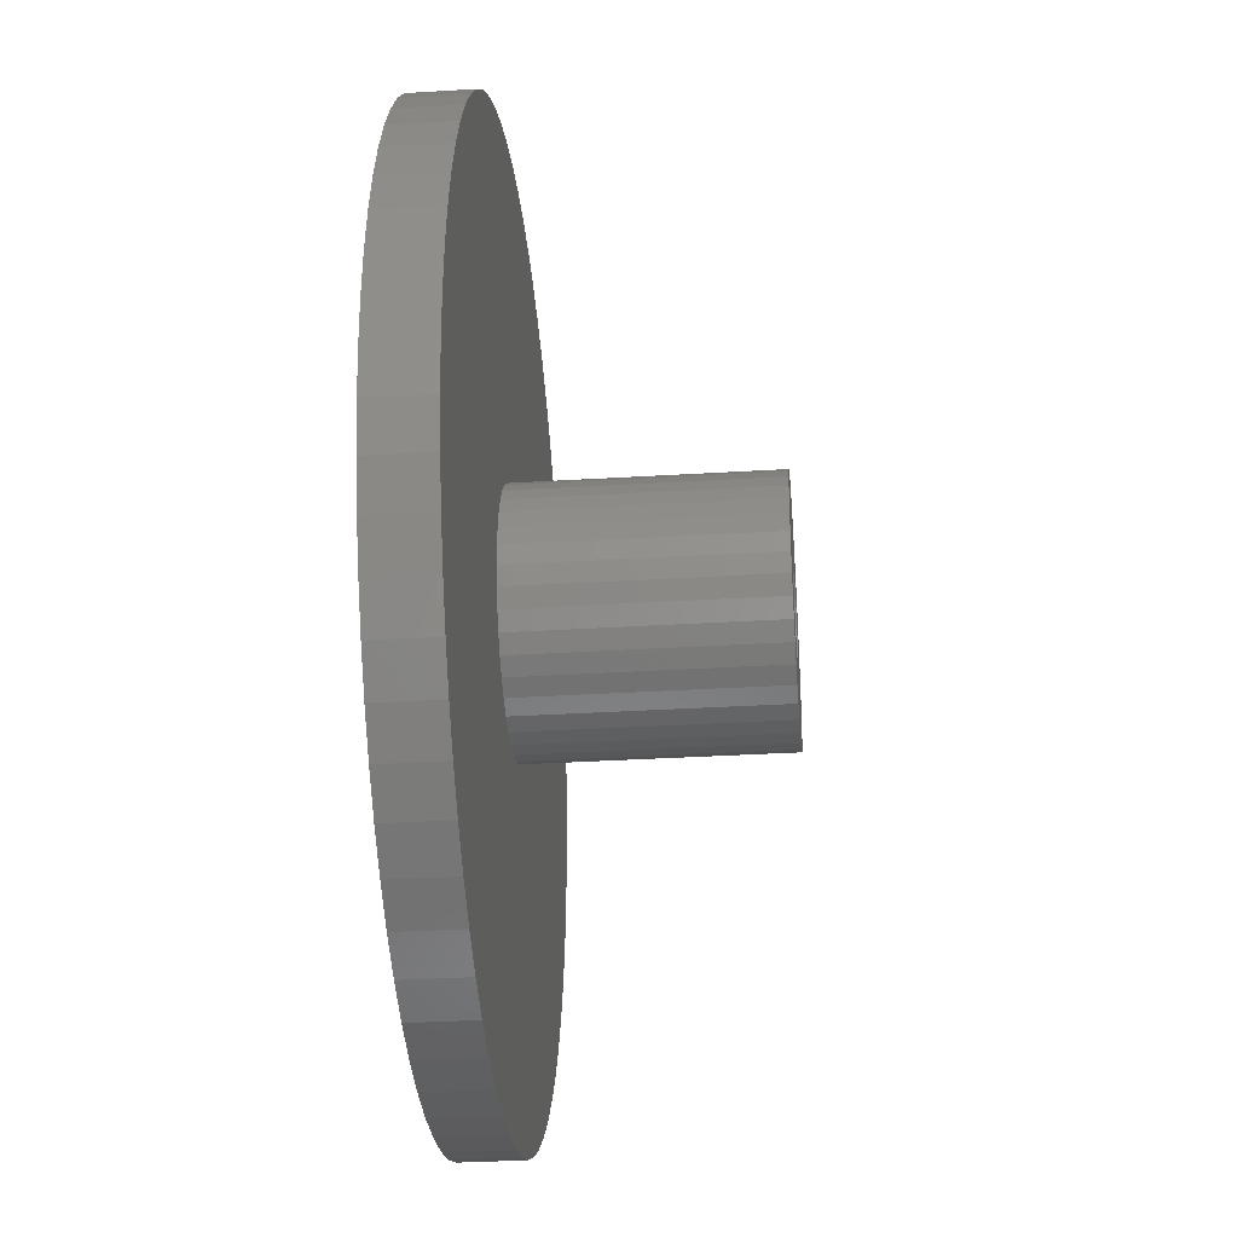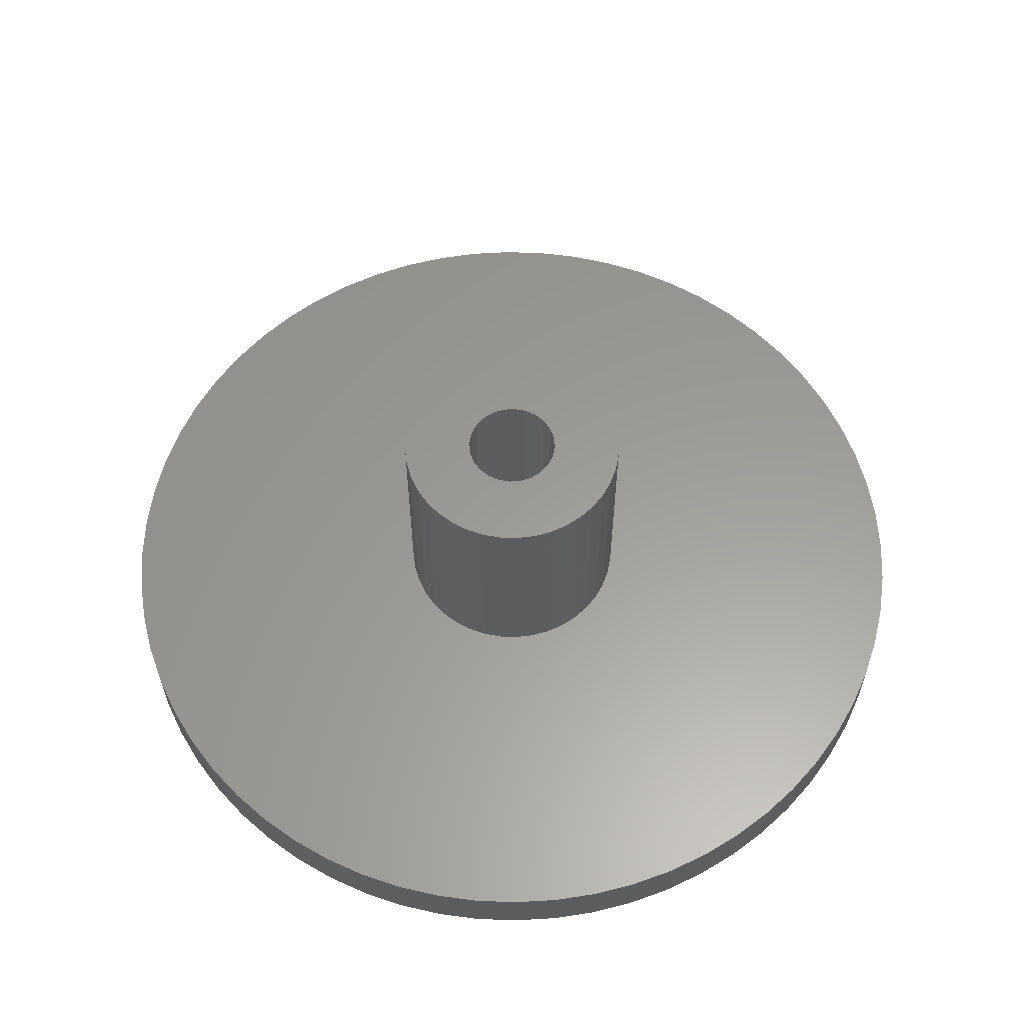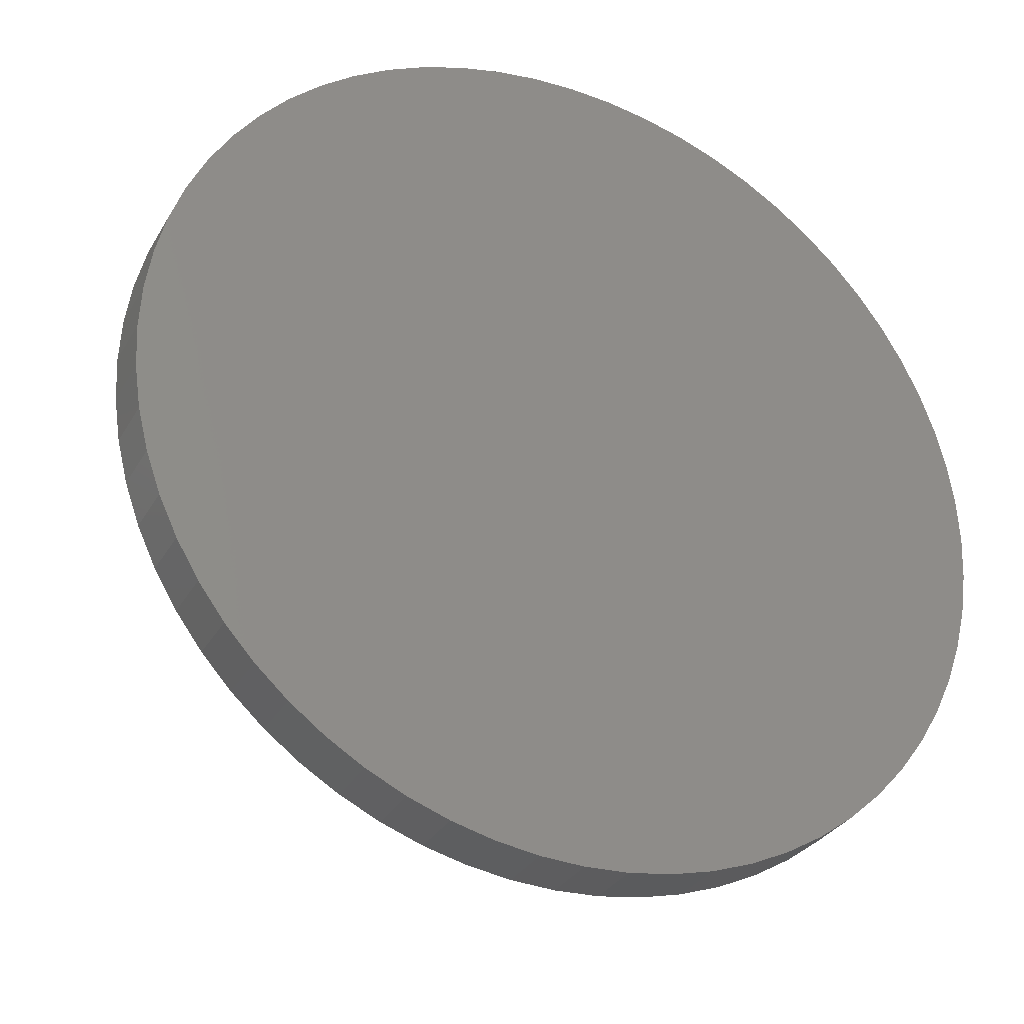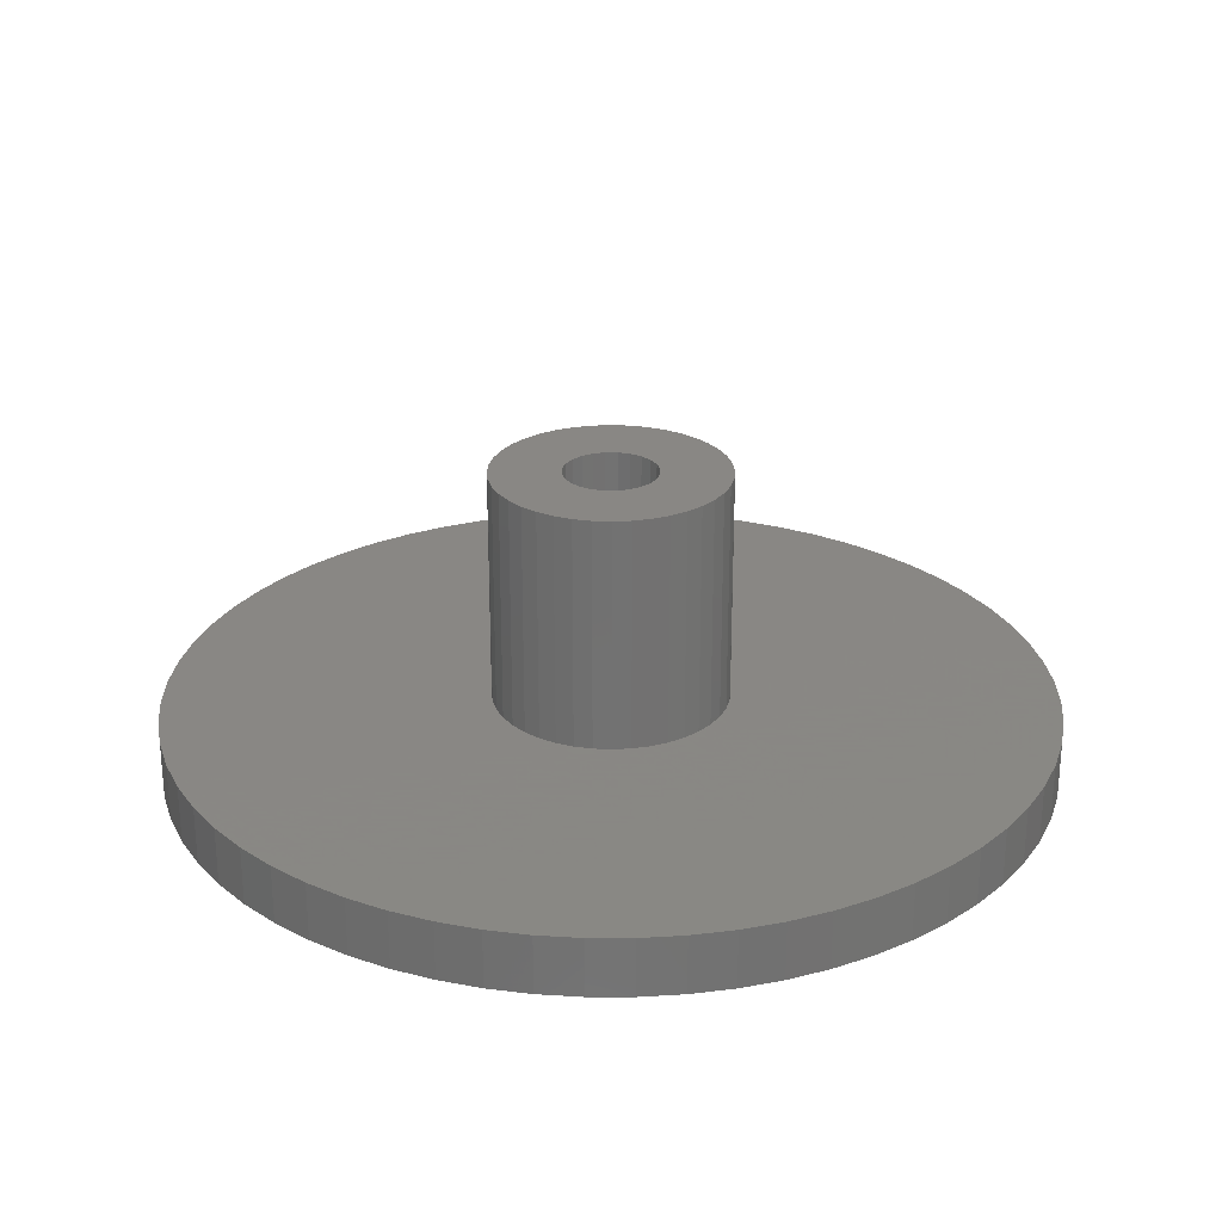
<metadata>
{"format":"stl","ext":"stl","renderer":"f3d","projection":"perspective","resolution":1024,"background":"white","views":[{"elev":-32.8,"azim":-85.1,"up":"+Y"},{"elev":59.9,"azim":-146.9,"up":"+Z"},{"elev":-31.3,"azim":154.6,"up":"+Y"},{"elev":25.9,"azim":143.5,"up":"+Z"}]}
</metadata>
<code>
# stl→obj: 280 verts, 630 faces
v -275.9 277 517.2
v -275.9 275.8 517.2
v -276 276.4 517.2
v -275.8 277.6 517.2
v -275.8 275.2 517.2
v -275.5 278.2 517.2
v -275.5 274.6 517.2
v -275.2 278.8 517.2
v -275.2 274.1 517.2
v -274.8 279.2 517.2
v -274.8 273.6 517.2
v -274.3 279.6 517.2
v -274.3 273.2 517.2
v -273.8 280 517.2
v -273.8 272.8 517.2
v -273.6 276.4 517.2
v -273.2 280.2 517.2
v -273.5 276.8 517.2
v -273.4 277.2 517.2
v -273.1 277.5 517.2
v -272.6 280.4 517.2
v -272.8 277.8 517.2
v -272.4 277.9 517.2
v -272 280.4 517.2
v -272 278 517.2
v -271.3 280.4 517.2
v -271.6 277.9 517.2
v -271.2 277.8 517.2
v -270.7 280.2 517.2
v -270.8 277.5 517.2
v -270.6 277.2 517.2
v -270.2 280 517.2
v -270.4 276.8 517.2
v -270.4 276.4 517.2
v -273.2 272.6 517.2
v -273.5 276 517.2
v -273.4 275.6 517.2
v -273.1 275.3 517.2
v -272.6 272.5 517.2
v -272.8 275 517.2
v -272.4 274.9 517.2
v -272 272.4 517.2
v -272 274.8 517.2
v -271.6 274.9 517.2
v -271.3 272.5 517.2
v -271.2 275 517.2
v -270.7 272.6 517.2
v -270.8 275.3 517.2
v -270.6 275.6 517.2
v -270.2 272.8 517.2
v -270.4 276 517.2
v -269.6 279.6 517.2
v -269.6 273.2 517.2
v -269.1 279.2 517.2
v -269.1 273.6 517.2
v -268.7 278.8 517.2
v -268.7 274.1 517.2
v -268.4 278.2 517.2
v -268.4 274.6 517.2
v -268.2 277.6 517.2
v -268.2 275.2 517.2
v -268 277 517.2
v -268 275.8 517.2
v -268 276.4 517.2
v -275.9 275.8 525.2
v -275.9 277 525.2
v -276 276.4 525.2
v -275.8 275.2 525.2
v -275.8 277.6 525.2
v -275.5 274.6 525.2
v -275.5 278.2 525.2
v -275.2 274.1 525.2
v -275.2 278.8 525.2
v -274.8 273.6 525.2
v -274.8 279.2 525.2
v -274.3 273.2 525.2
v -274.3 279.6 525.2
v -273.8 272.8 525.2
v -273.8 280 525.2
v -273.6 276.4 525.2
v -273.2 272.6 525.2
v -273.5 276 525.2
v -273.4 275.6 525.2
v -273.1 275.3 525.2
v -272.6 272.5 525.2
v -272.8 275 525.2
v -272.4 274.9 525.2
v -272 272.4 525.2
v -272 274.8 525.2
v -271.3 272.5 525.2
v -271.6 274.9 525.2
v -271.2 275 525.2
v -270.7 272.6 525.2
v -270.8 275.3 525.2
v -270.6 275.6 525.2
v -270.2 272.8 525.2
v -270.4 276 525.2
v -270.4 276.4 525.2
v -273.2 280.2 525.2
v -273.5 276.8 525.2
v -273.4 277.2 525.2
v -273.1 277.5 525.2
v -272.6 280.4 525.2
v -272.8 277.8 525.2
v -272.4 277.9 525.2
v -272 280.4 525.2
v -272 278 525.2
v -271.6 277.9 525.2
v -271.3 280.4 525.2
v -271.2 277.8 525.2
v -270.7 280.2 525.2
v -270.8 277.5 525.2
v -270.6 277.2 525.2
v -270.2 280 525.2
v -270.4 276.8 525.2
v -269.6 273.2 525.2
v -269.6 279.6 525.2
v -269.1 273.6 525.2
v -269.1 279.2 525.2
v -268.7 274.1 525.2
v -268.7 278.8 525.2
v -268.4 274.6 525.2
v -268.4 278.2 525.2
v -268.2 275.2 525.2
v -268.2 277.6 525.2
v -268 275.8 525.2
v -268 277 525.2
v -268 276.4 525.2
v -272.4 277.9 515.2
v -272 278 515.2
v -272 274.8 515.2
v -272.4 274.9 515.2
v -270.6 275.6 515.2
v -270.4 276 515.2
v -272.8 275 515.2
v -273.1 275.3 515.2
v -273.6 276.4 515.2
v -273.5 276 515.2
v -271.6 277.9 515.2
v -270.4 276.4 515.2
v -273.4 275.6 515.2
v -271.6 274.9 515.2
v -272.8 277.8 515.2
v -273.4 277.2 515.2
v -273.5 276.8 515.2
v -271.2 277.8 515.2
v -270.8 277.5 515.2
v -270.6 277.2 515.2
v -271.2 275 515.2
v -286.9 277.9 515.2
v -286.9 274.9 515.2
v -287 276.4 515.2
v -286.7 279.3 515.2
v -286.7 273.5 515.2
v -286.3 280.8 515.2
v -286.3 272.1 515.2
v -285.8 282.1 515.2
v -285.8 270.7 515.2
v -285.2 283.5 515.2
v -285.2 269.3 515.2
v -284.4 284.7 515.2
v -284.4 268.1 515.2
v -283.6 285.9 515.2
v -283.6 266.9 515.2
v -282.6 287 515.2
v -282.6 265.8 515.2
v -281.5 288 515.2
v -281.5 264.8 515.2
v -280.3 288.9 515.2
v -280.3 263.9 515.2
v -279 289.6 515.2
v -279 263.2 515.2
v -277.7 290.3 515.2
v -277.7 262.5 515.2
v -276.3 290.8 515.2
v -276.3 262.1 515.2
v -274.9 291.1 515.2
v -274.9 261.7 515.2
v -273.4 291.3 515.2
v -272 291.4 515.2
v -273.1 277.5 515.2
v -270.5 291.3 515.2
v -270.4 276.8 515.2
v -269 291.1 515.2
v -273.4 261.5 515.2
v -272 261.4 515.2
v -270.5 261.5 515.2
v -270.8 275.3 515.2
v -269 261.7 515.2
v -267.6 290.8 515.2
v -267.6 262.1 515.2
v -266.2 290.3 515.2
v -266.2 262.5 515.2
v -264.9 263.2 515.2
v -264.9 289.6 515.2
v -263.6 263.9 515.2
v -263.6 288.9 515.2
v -262.5 264.8 515.2
v -262.5 288 515.2
v -261.4 265.8 515.2
v -261.4 287 515.2
v -260.4 266.9 515.2
v -260.4 285.9 515.2
v -259.5 268.1 515.2
v -259.5 284.7 515.2
v -258.7 269.3 515.2
v -258.7 283.5 515.2
v -258.1 270.7 515.2
v -258.1 282.1 515.2
v -257.6 272.1 515.2
v -257.6 280.8 515.2
v -257.3 273.5 515.2
v -257.3 279.3 515.2
v -257 274.9 515.2
v -257 277.9 515.2
v -257 276.4 515.2
v -257 276.4 517.2
v -257 277.9 517.2
v -257.3 279.3 517.2
v -257.6 280.8 517.2
v -258.1 282.1 517.2
v -280.3 288.9 517.2
v -279 289.6 517.2
v -282.6 287 517.2
v -283.6 285.9 517.2
v -285.8 282.1 517.2
v -286.3 280.8 517.2
v -259.5 284.7 517.2
v -260.4 285.9 517.2
v -263.6 288.9 517.2
v -262.5 288 517.2
v -270.5 291.3 517.2
v -269 291.1 517.2
v -274.9 291.1 517.2
v -273.4 291.3 517.2
v -281.5 288 517.2
v -284.4 284.7 517.2
v -286.7 279.3 517.2
v -286.9 277.9 517.2
v -287 276.4 517.2
v -286.9 274.9 517.2
v -286.7 273.5 517.2
v -266.2 290.3 517.2
v -264.9 289.6 517.2
v -261.4 287 517.2
v -272 291.4 517.2
v -258.7 283.5 517.2
v -267.6 290.8 517.2
v -277.7 290.3 517.2
v -276.3 290.8 517.2
v -286.3 272.1 517.2
v -285.2 283.5 517.2
v -285.8 270.7 517.2
v -281.5 264.8 517.2
v -282.6 265.8 517.2
v -270.5 261.5 517.2
v -272 261.4 517.2
v -280.3 263.9 517.2
v -283.6 266.9 517.2
v -273.4 261.5 517.2
v -269 261.7 517.2
v -261.4 265.8 517.2
v -262.5 264.8 517.2
v -260.4 266.9 517.2
v -259.5 268.1 517.2
v -257.6 272.1 517.2
v -257.3 273.5 517.2
v -257 274.9 517.2
v -277.7 262.5 517.2
v -279 263.2 517.2
v -266.2 262.5 517.2
v -267.6 262.1 517.2
v -258.7 269.3 517.2
v -258.1 270.7 517.2
v -285.2 269.3 517.2
v -276.3 262.1 517.2
v -264.9 263.2 517.2
v -284.4 268.1 517.2
v -274.9 261.7 517.2
v -263.6 263.9 517.2
f 1 2 3
f 2 1 4
f 2 4 5
f 5 4 6
f 5 6 7
f 7 6 8
f 7 8 9
f 9 8 10
f 9 10 11
f 11 10 12
f 11 12 13
f 13 12 14
f 13 14 15
f 15 14 16
f 16 14 17
f 16 17 18
f 18 17 19
f 19 17 20
f 20 17 21
f 20 21 22
f 22 21 23
f 23 21 24
f 23 24 25
f 25 24 26
f 25 26 27
f 27 26 28
f 28 26 29
f 28 29 30
f 30 29 31
f 31 29 32
f 31 32 33
f 33 32 34
f 16 35 15
f 35 16 36
f 35 36 37
f 35 37 38
f 35 38 39
f 39 38 40
f 39 40 41
f 39 41 42
f 42 41 43
f 42 43 44
f 42 44 45
f 45 44 46
f 45 46 47
f 47 46 48
f 47 48 49
f 47 49 50
f 50 49 51
f 50 51 34
f 50 34 32
f 50 32 52
f 50 52 53
f 53 52 54
f 53 54 55
f 55 54 56
f 55 56 57
f 57 56 58
f 57 58 59
f 59 58 60
f 59 60 61
f 61 60 62
f 61 62 63
f 63 62 64
f 65 66 67
f 66 65 68
f 66 68 69
f 69 68 70
f 69 70 71
f 71 70 72
f 71 72 73
f 73 72 74
f 73 74 75
f 75 74 76
f 75 76 77
f 77 76 78
f 77 78 79
f 79 78 80
f 80 78 81
f 80 81 82
f 82 81 83
f 83 81 84
f 84 81 85
f 84 85 86
f 86 85 87
f 87 85 88
f 87 88 89
f 89 88 90
f 89 90 91
f 91 90 92
f 92 90 93
f 92 93 94
f 94 93 95
f 95 93 96
f 95 96 97
f 97 96 98
f 80 99 79
f 99 80 100
f 99 100 101
f 99 101 102
f 99 102 103
f 103 102 104
f 103 104 105
f 103 105 106
f 106 105 107
f 106 107 108
f 106 108 109
f 109 108 110
f 109 110 111
f 111 110 112
f 111 112 113
f 111 113 114
f 114 113 115
f 114 115 98
f 114 98 96
f 114 96 116
f 114 116 117
f 117 116 118
f 117 118 119
f 119 118 120
f 119 120 121
f 121 120 122
f 121 122 123
f 123 122 124
f 123 124 125
f 125 124 126
f 125 126 127
f 127 126 128
f 61 122 59
f 122 61 124
f 57 118 55
f 118 57 120
f 88 39 42
f 39 88 85
f 63 124 61
f 124 63 126
f 90 42 45
f 42 90 88
f 64 126 63
f 126 64 128
f 93 45 47
f 45 93 90
f 59 120 57
f 120 59 122
f 116 50 53
f 50 116 96
f 96 47 50
f 47 96 93
f 85 35 39
f 35 85 81
f 81 15 35
f 15 81 78
f 76 11 13
f 11 76 74
f 118 53 55
f 53 118 116
f 78 13 15
f 13 78 76
f 65 5 68
f 5 65 2
f 77 14 12
f 14 77 79
f 99 21 17
f 21 99 103
f 117 54 52
f 54 117 119
f 56 123 58
f 123 56 121
f 62 128 64
f 128 62 127
f 115 34 98
f 34 115 33
f 98 51 97
f 51 98 34
f 112 31 113
f 31 112 30
f 112 28 30
f 28 112 110
f 110 27 28
f 27 110 108
f 108 25 27
f 25 108 107
f 68 7 70
f 7 68 5
f 75 12 10
f 12 75 77
f 114 52 32
f 52 114 117
f 70 9 72
f 9 70 7
f 75 8 73
f 8 75 10
f 67 2 65
f 2 67 3
f 71 4 69
f 4 71 6
f 72 11 74
f 11 72 9
f 73 6 71
f 6 73 8
f 79 17 14
f 17 79 99
f 106 26 24
f 26 106 109
f 109 29 26
f 29 109 111
f 111 32 29
f 32 111 114
f 54 121 56
f 121 54 119
f 60 127 62
f 127 60 125
f 113 33 115
f 33 113 31
f 69 1 66
f 1 69 4
f 103 24 21
f 24 103 106
f 58 125 60
f 125 58 123
f 66 3 67
f 3 66 1
f 97 49 95
f 49 97 51
f 105 22 23
f 22 105 104
f 84 40 38
f 40 84 86
f 18 80 16
f 80 18 100
f 91 46 44
f 46 91 92
f 36 83 37
f 83 36 82
f 95 48 94
f 48 95 49
f 19 100 18
f 100 19 101
f 89 44 43
f 44 89 91
f 16 82 36
f 82 16 80
f 107 23 25
f 23 107 105
f 37 84 38
f 84 37 83
f 92 48 46
f 48 92 94
f 20 101 19
f 101 20 102
f 87 43 41
f 43 87 89
f 104 20 22
f 20 104 102
f 86 41 40
f 41 86 87
f 25 129 130
f 129 25 23
f 41 131 132
f 131 41 43
f 51 133 49
f 133 51 134
f 38 135 136
f 135 38 40
f 137 36 138
f 36 137 16
f 27 130 139
f 130 27 25
f 34 134 51
f 134 34 140
f 141 38 136
f 38 141 37
f 40 132 135
f 132 40 41
f 43 142 131
f 142 43 44
f 23 143 129
f 143 23 22
f 144 18 145
f 18 144 19
f 30 146 147
f 146 30 28
f 30 148 31
f 148 30 147
f 145 16 137
f 16 145 18
f 44 149 142
f 149 44 46
f 28 139 146
f 139 28 27
f 150 151 152
f 151 150 153
f 151 153 154
f 154 153 155
f 154 155 156
f 156 155 157
f 156 157 158
f 158 157 159
f 158 159 160
f 160 159 161
f 160 161 162
f 162 161 163
f 162 163 164
f 164 163 165
f 164 165 166
f 166 165 167
f 166 167 168
f 168 167 169
f 168 169 170
f 170 169 171
f 170 171 172
f 172 171 173
f 172 173 174
f 174 173 175
f 174 175 176
f 176 175 177
f 176 177 178
f 178 177 179
f 178 179 137
f 137 179 145
f 145 179 144
f 144 179 180
f 144 180 181
f 181 180 143
f 143 180 129
f 129 180 130
f 130 180 182
f 130 182 139
f 139 182 146
f 146 182 147
f 147 182 148
f 148 182 183
f 183 182 184
f 183 184 140
f 137 185 178
f 185 137 138
f 185 138 141
f 185 141 186
f 186 141 136
f 186 136 135
f 186 135 132
f 186 132 131
f 186 131 142
f 186 142 187
f 187 142 149
f 187 149 188
f 187 188 133
f 187 133 134
f 187 134 189
f 189 134 140
f 189 140 184
f 189 184 190
f 189 190 191
f 191 190 192
f 191 192 193
f 193 192 194
f 194 192 195
f 194 195 196
f 196 195 197
f 196 197 198
f 198 197 199
f 198 199 200
f 200 199 201
f 200 201 202
f 202 201 203
f 202 203 204
f 204 203 205
f 204 205 206
f 206 205 207
f 206 207 208
f 208 207 209
f 208 209 210
f 210 209 211
f 210 211 212
f 212 211 213
f 212 213 214
f 214 213 215
f 214 215 216
f 215 217 216
f 217 215 218
f 211 219 213
f 219 211 220
f 209 220 211
f 220 209 221
f 213 218 215
f 218 213 219
f 222 171 169
f 171 222 223
f 224 163 225
f 163 224 165
f 226 155 227
f 155 226 157
f 203 228 205
f 228 203 229
f 230 199 197
f 199 230 231
f 232 184 182
f 184 232 233
f 234 179 177
f 179 234 235
f 236 169 167
f 169 236 222
f 225 161 237
f 161 225 163
f 227 153 238
f 153 227 155
f 239 152 240
f 152 239 150
f 240 151 241
f 151 240 152
f 241 154 242
f 154 241 151
f 243 195 192
f 195 243 244
f 201 229 203
f 229 201 245
f 246 182 180
f 182 246 232
f 207 221 209
f 221 207 247
f 248 192 190
f 192 248 243
f 249 175 173
f 175 249 250
f 223 173 171
f 173 223 249
f 224 167 165
f 167 224 236
f 242 156 251
f 156 242 154
f 252 157 226
f 157 252 159
f 238 150 239
f 150 238 153
f 251 158 253
f 158 251 156
f 237 159 252
f 159 237 161
f 244 197 195
f 197 244 230
f 250 177 175
f 177 250 234
f 205 247 207
f 247 205 228
f 231 201 199
f 201 231 245
f 233 190 184
f 190 233 248
f 235 180 179
f 180 235 246
f 254 166 168
f 166 254 255
f 256 186 187
f 186 256 257
f 258 168 170
f 168 258 254
f 259 166 255
f 166 259 164
f 257 185 186
f 185 257 260
f 261 187 189
f 187 261 256
f 262 198 200
f 198 262 263
f 202 262 200
f 262 202 264
f 204 264 202
f 264 204 265
f 212 266 210
f 266 212 267
f 216 268 214
f 268 216 217
f 269 172 174
f 172 269 270
f 271 191 193
f 191 271 272
f 270 170 172
f 170 270 258
f 272 189 191
f 189 272 261
f 206 265 204
f 265 206 273
f 208 273 206
f 273 208 274
f 253 160 275
f 160 253 158
f 276 174 176
f 174 276 269
f 277 193 194
f 193 277 271
f 278 164 259
f 164 278 162
f 260 178 185
f 178 260 279
f 263 196 198
f 196 263 280
f 210 274 208
f 274 210 266
f 275 162 278
f 162 275 160
f 279 176 178
f 176 279 276
f 280 194 196
f 194 280 277
f 214 267 212
f 267 214 268
f 46 188 149
f 188 46 48
f 33 140 34
f 140 33 183
f 181 19 144
f 19 181 20
f 22 181 143
f 181 22 20
f 138 145 137
f 145 138 141
f 145 141 144
f 144 141 136
f 144 136 181
f 181 136 135
f 181 135 143
f 143 135 132
f 143 132 129
f 129 132 131
f 129 131 130
f 130 131 142
f 130 142 139
f 139 142 146
f 146 142 149
f 146 149 188
f 146 188 147
f 147 188 133
f 147 133 148
f 148 133 134
f 148 134 183
f 183 134 140
f 49 188 48
f 188 49 133
f 31 183 33
f 183 31 148
f 138 37 141
f 37 138 36
f 260 16 279
f 16 260 36
f 36 260 37
f 37 260 257
f 37 257 38
f 38 257 40
f 40 257 41
f 41 257 43
f 43 257 44
f 44 257 256
f 44 256 46
f 46 256 48
f 48 256 49
f 49 256 51
f 51 256 261
f 51 261 34
f 241 239 240
f 239 241 242
f 239 242 238
f 238 242 227
f 227 242 251
f 227 251 226
f 226 251 253
f 226 253 252
f 252 253 275
f 252 275 237
f 237 275 278
f 237 278 225
f 225 278 259
f 225 259 224
f 224 259 255
f 224 255 236
f 236 255 254
f 236 254 222
f 222 254 258
f 222 258 223
f 223 258 270
f 223 270 249
f 249 270 269
f 249 269 250
f 250 269 276
f 250 276 234
f 234 276 279
f 234 279 235
f 235 279 16
f 235 16 18
f 235 18 19
f 235 19 246
f 246 19 20
f 246 20 22
f 246 22 23
f 246 23 25
f 246 25 232
f 232 25 27
f 232 27 28
f 232 28 30
f 232 30 31
f 232 31 33
f 232 33 233
f 233 33 34
f 233 34 261
f 233 261 272
f 233 272 248
f 248 272 271
f 248 271 243
f 243 271 277
f 243 277 244
f 244 277 280
f 244 280 230
f 230 280 263
f 230 263 231
f 231 263 262
f 231 262 245
f 245 262 264
f 245 264 229
f 229 264 265
f 229 265 228
f 228 265 273
f 228 273 247
f 247 273 274
f 247 274 221
f 221 274 266
f 221 266 220
f 220 266 267
f 220 267 219
f 219 267 268
f 219 268 218
f 218 268 217

</code>
